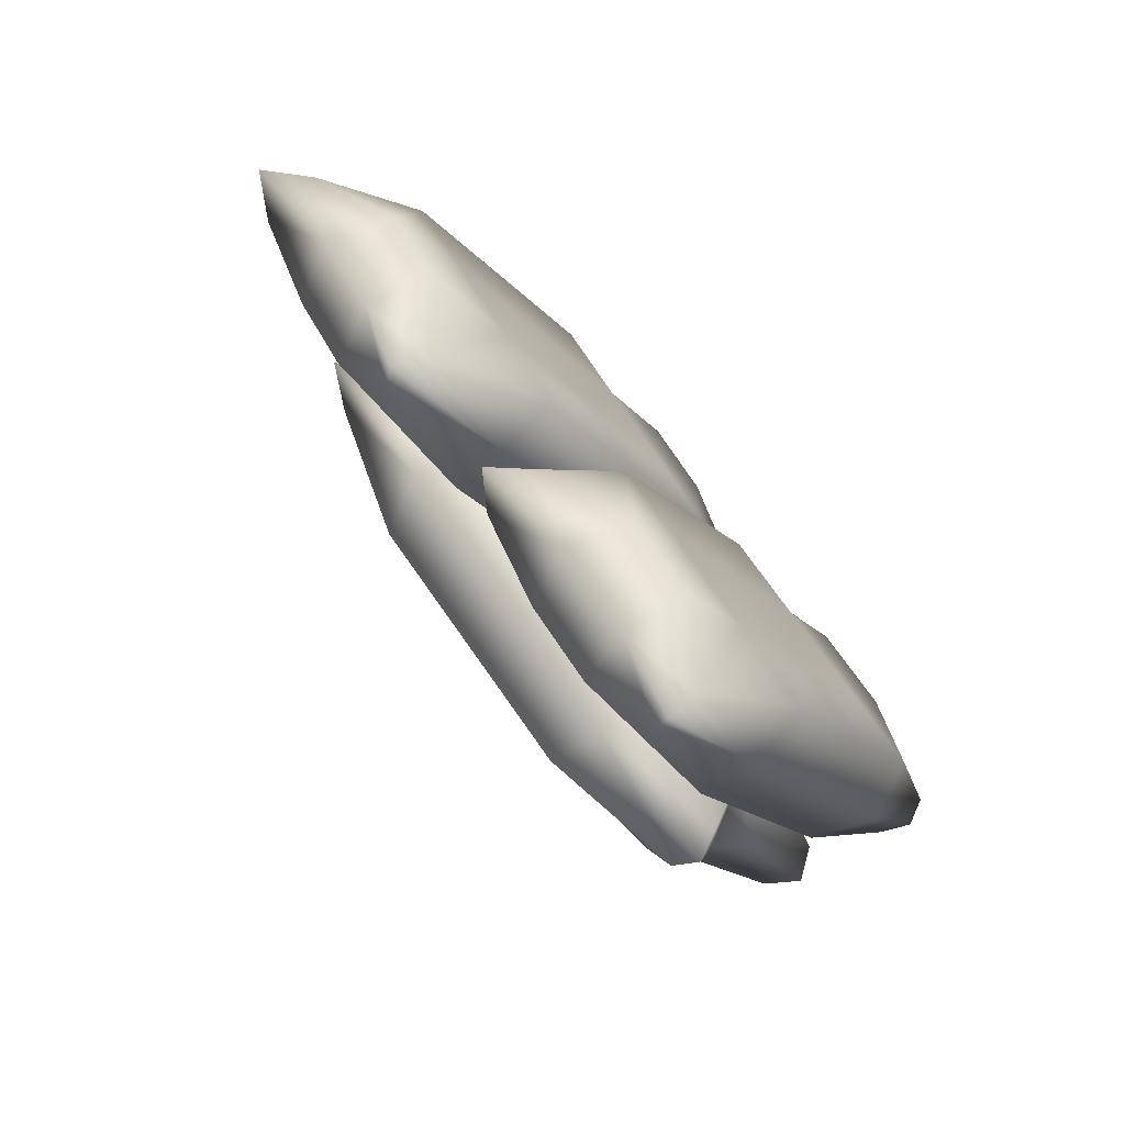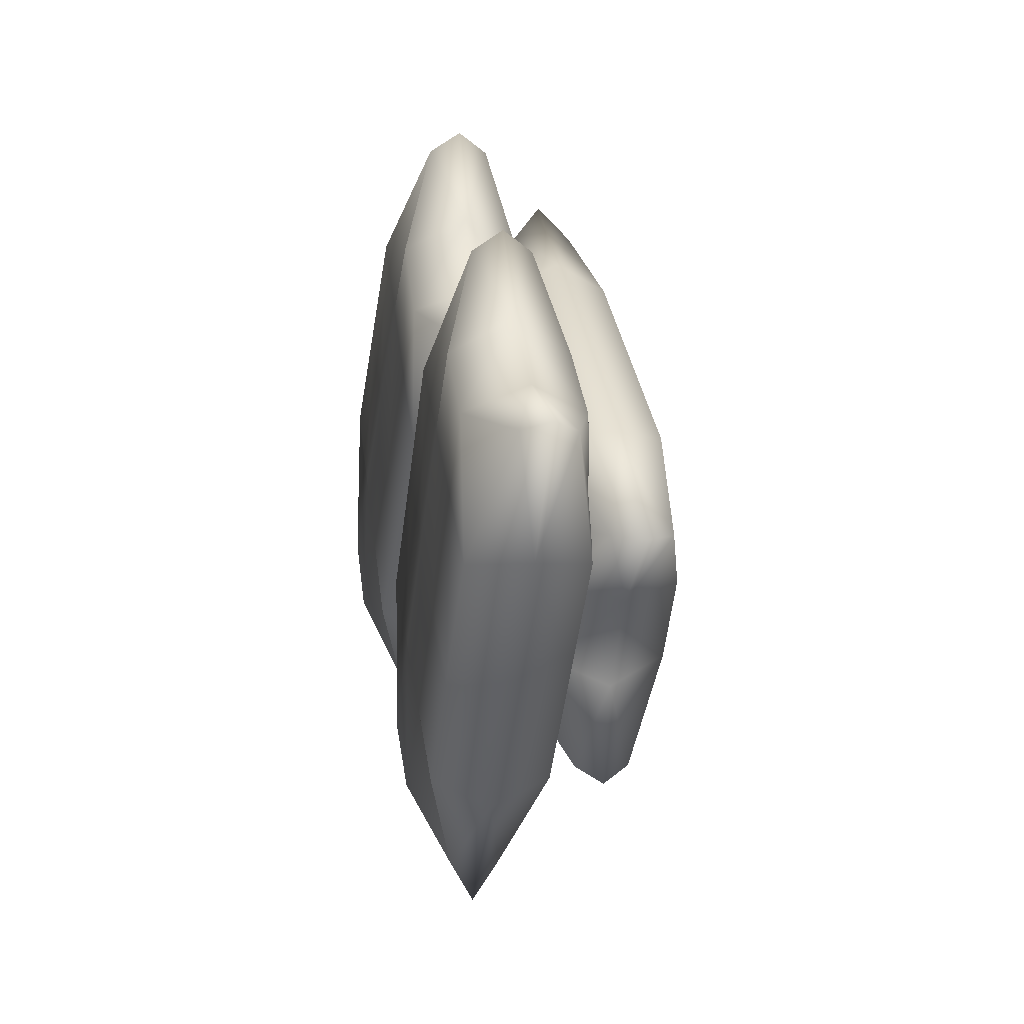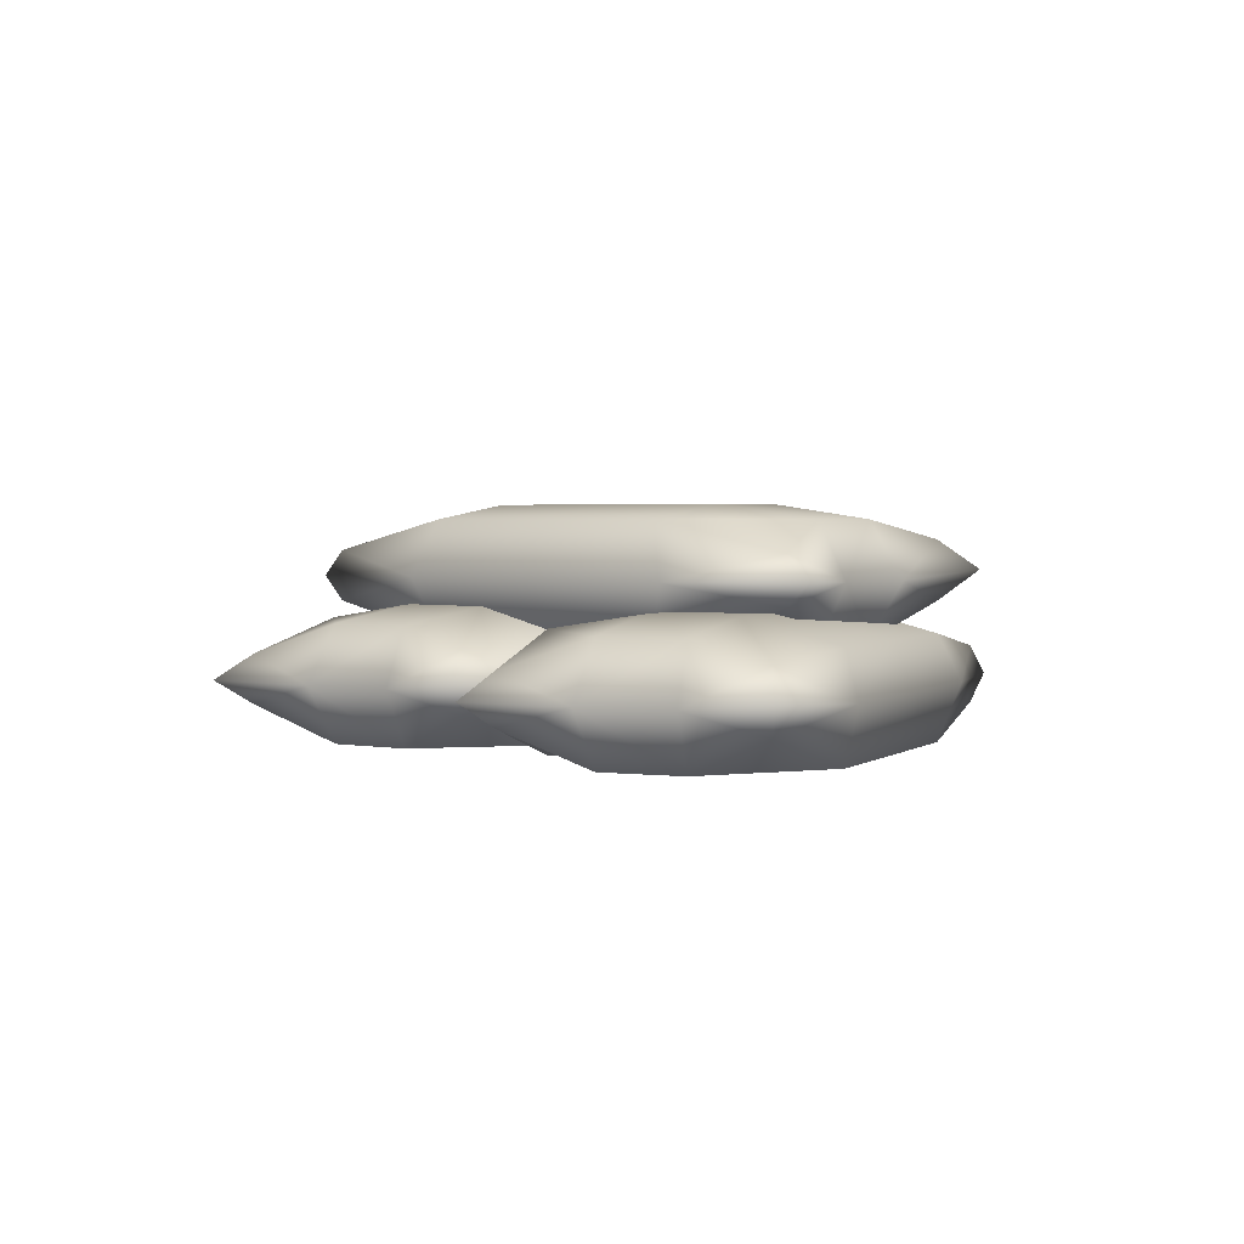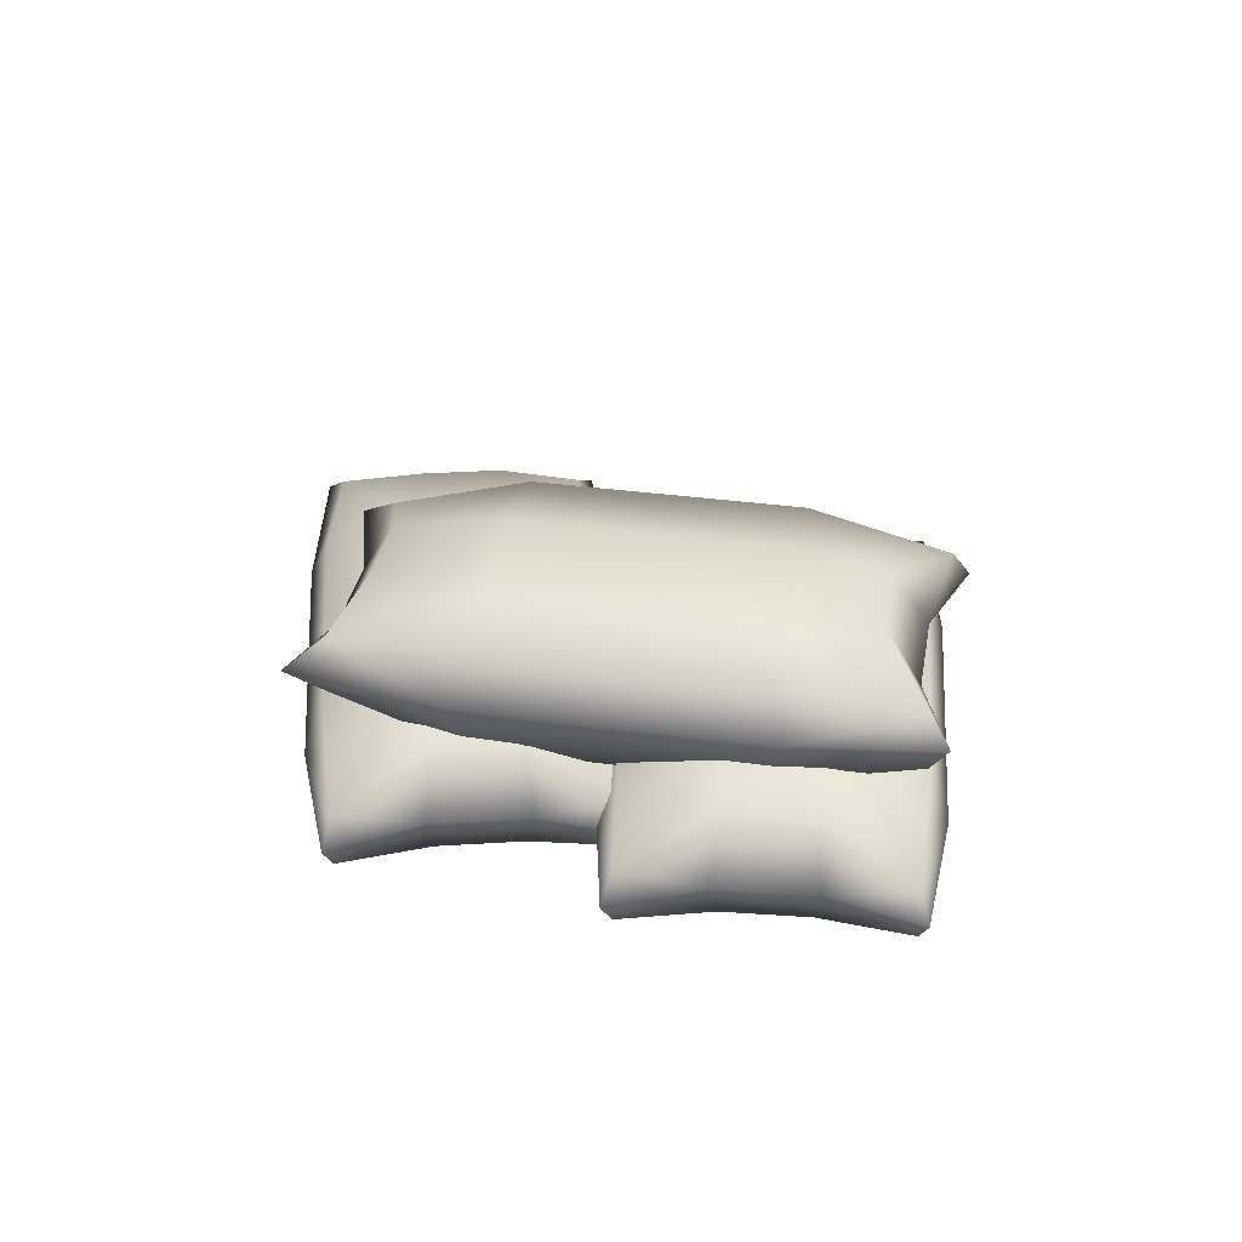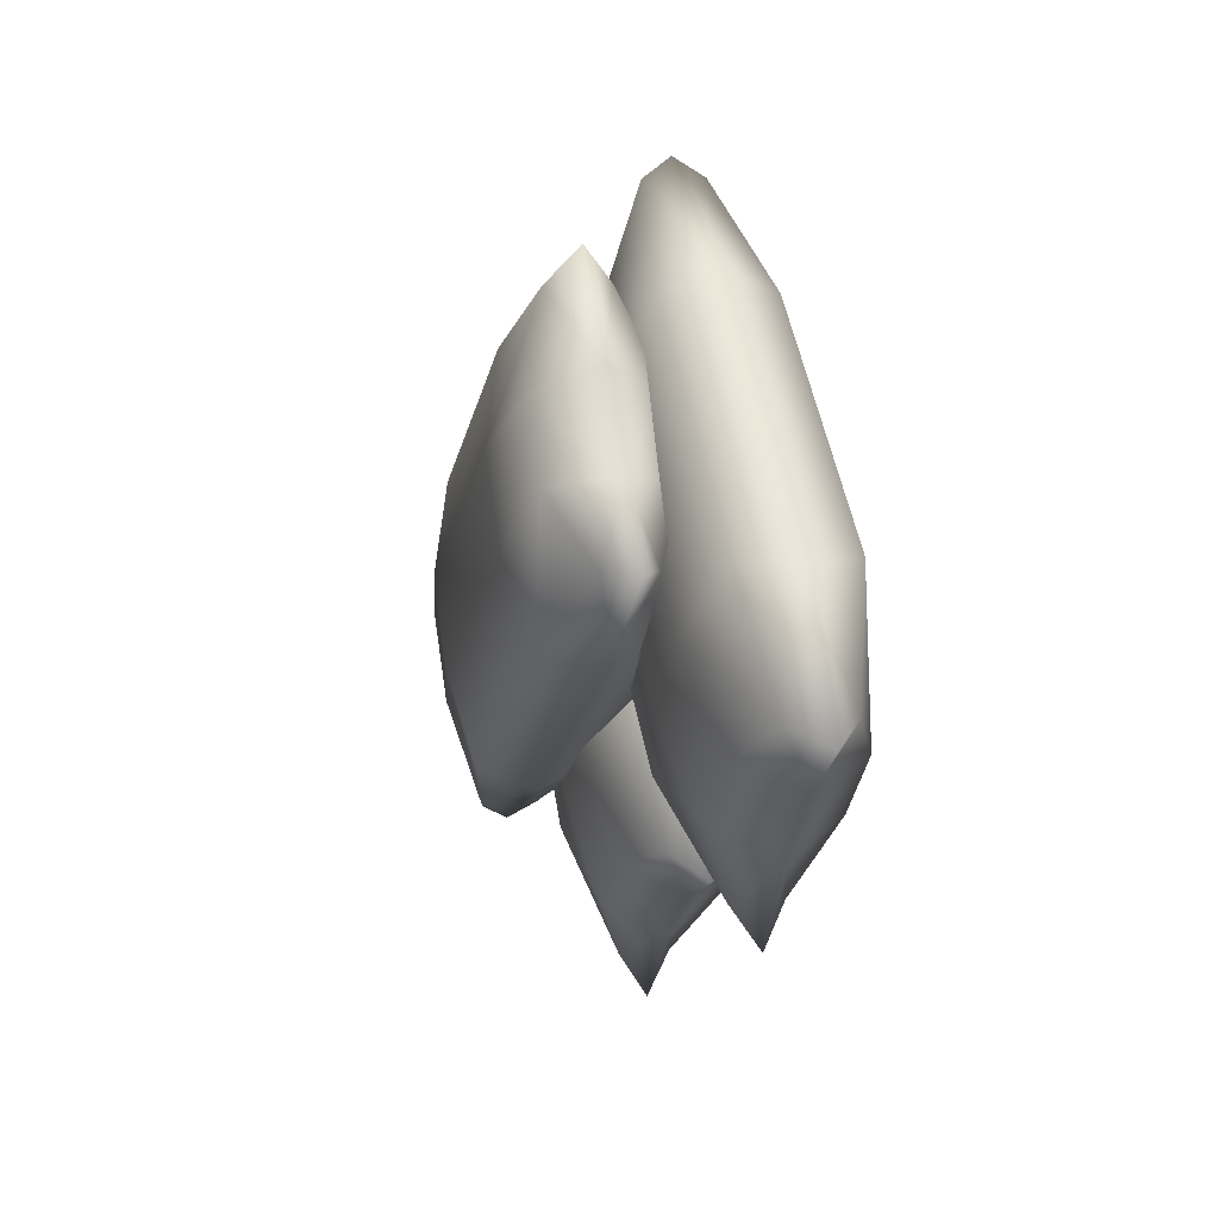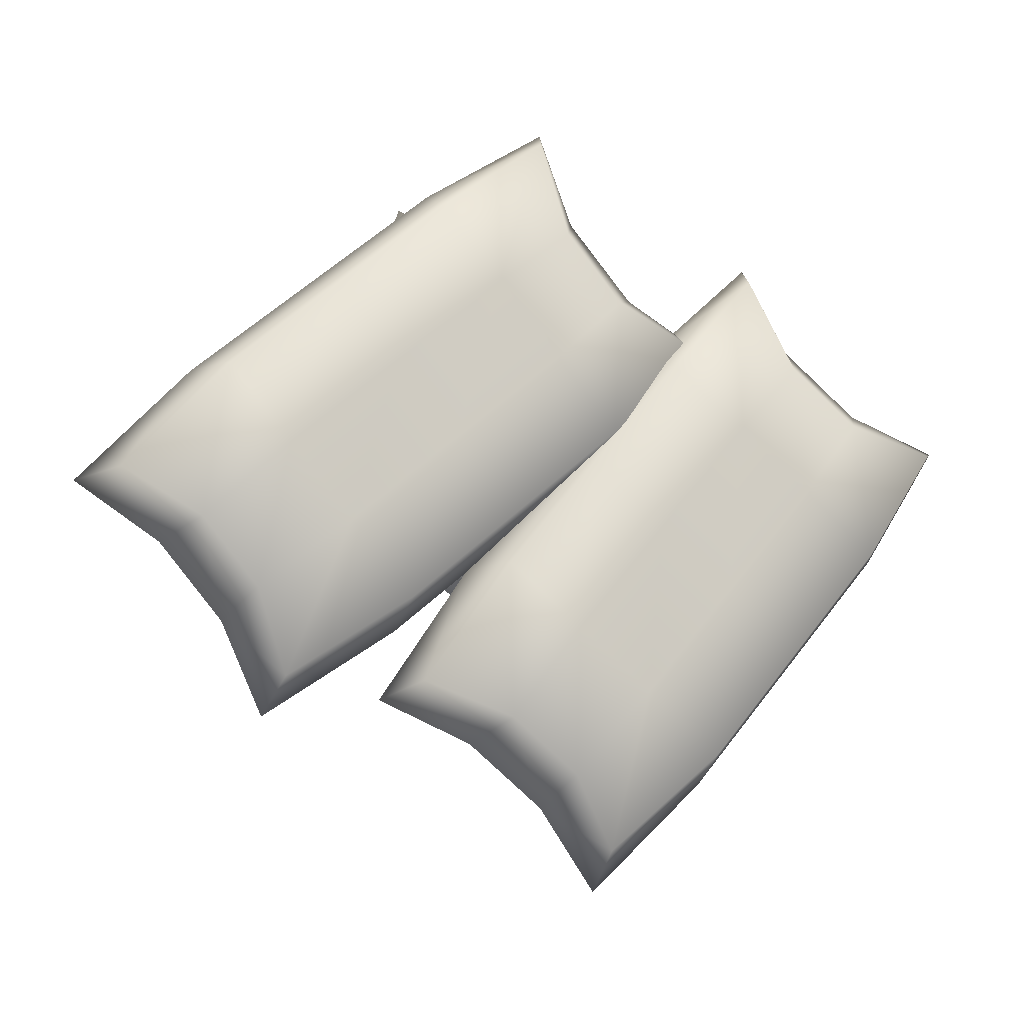
<metadata>
{"format":"obj","ext":"obj","renderer":"f3d","projection":"perspective","resolution":1024,"background":"white","views":[{"elev":-73.3,"azim":-47.6,"up":"+Z"},{"elev":0.4,"azim":78.5,"up":"+Z"},{"elev":2.4,"azim":-105.9,"up":"+Y"},{"elev":34.9,"azim":45.2,"up":"+Y"},{"elev":13.3,"azim":-105.0,"up":"+Z"},{"elev":-10.0,"azim":-18.7,"up":"+Z"}]}
</metadata>
<code>
v  0.0817 0.2289 -0.0148
v  0.3392 0.2289 -0.1951
v  0.4638 0.2289 -0.0172
v  0.2063 0.2289 0.1631
v  0.2063 0.5276 0.1631
v  0.4638 0.5276 -0.0172
v  0.3392 0.5276 -0.1951
v  0.0817 0.5276 -0.0148
v  -0.0429 0.2289 -0.1927
v  -0.069 0.3611 -0.2283
v  0.2233 0.3611 -0.433
v  0.2146 0.2289 -0.373
v  -0.2719 0.2289 0.4835
v  -0.3291 0.3611 0.5396
v  -0.4552 0.3611 0.3595
v  -0.3829 0.2289 0.325
v  0.3309 0.2289 0.3411
v  0.3554 0.3611 0.3778
v  0.063 0.3611 0.5825
v  0.0734 0.2289 0.5213
v  0.516 0.2289 -0.3088
v  0.5771 0.3611 -0.3682
v  0.7078 0.3611 -0.1815
v  0.6311 0.2289 -0.1444
v  -0.1758 0.2289 0.1655
v  -0.0512 0.2289 0.3434
v  -0.2719 0.4939 0.4835
v  -0.0512 0.5276 0.3434
v  -0.1758 0.5276 0.1655
v  -0.3829 0.4939 0.325
v  0.516 0.4939 -0.3088
v  0.6311 0.4939 -0.1444
v  -0.5375 0.3119 0.1969
v  -0.6306 0.3684 0.2141
v  -0.3614 0.3611 -0.0236
v  -0.3003 0.2289 -0.0125
v  0.4946 0.4211 -0.5479
v  0.5151 0.3612 -0.5847
v  0.2146 0.4939 -0.373
v  0.8471 0.2956 -0.0423
v  0.8929 0.3612 -0.0497
v  0.6477 0.3611 0.1731
v  0.5884 0.2289 0.1608
v  -0.2044 0.4489 0.6725
v  -0.2524 0.3828 0.7542
v  0.0734 0.47 0.5213
v  0.3309 0.47 0.3411
v  0.5884 0.47 0.1608
v  -0.0429 0.4939 -0.1927
v  -0.2044 0.3119 0.6725
v  -0.5375 0.4236 0.1969
v  0.4946 0.3016 -0.5479
v  0.8471 0.4271 -0.0423
v  -0.3003 0.4939 -0.0125
v  0.4426 0.0009 -0.2013
v  0.6446 0.0009 0.0395
v  0.4782 0.0009 0.1791
v  0.2762 0.0009 -0.0617
v  0.2762 0.2997 -0.0617
v  0.4782 0.2997 0.1791
v  0.6446 0.2997 0.0395
v  0.4426 0.2997 -0.2013
v  0.609 0.0009 -0.3409
v  0.6421 0.1332 -0.3701
v  0.8715 0.1332 -0.0967
v  0.811 0.0009 -0.1001
v  -0.0847 0.0009 -0.5101
v  -0.1455 0.1332 -0.5622
v  0.0229 0.1332 -0.7035
v  0.0636 0.0009 -0.6345
v  0.1098 0.0009 0.078
v  0.0753 0.1332 0.1055
v  -0.1541 0.1332 -0.1678
v  -0.0922 0.0009 -0.1628
v  0.7733 0.0009 0.2057
v  0.8378 0.1332 0.2614
v  0.6632 0.1332 0.4079
v  0.6196 0.0009 0.3347
v  0.2406 0.0009 -0.4421
v  0.0742 0.0009 -0.3024
v  -0.0847 0.266 -0.5101
v  0.0742 0.2997 -0.3024
v  0.2406 0.2997 -0.4421
v  0.0636 0.266 -0.6345
v  0.7733 0.266 0.2057
v  0.6196 0.266 0.3347
v  0.1778 0.084 -0.7996
v  0.1525 0.1405 -0.8909
v  0.4127 0.1332 -0.6434
v  0.407 0.0009 -0.5817
v  1.01 0.1931 0.1636
v  1.048 0.1333 0.1808
v  0.811 0.266 -0.1001
v  0.5367 0.0677 0.5588
v  0.548 0.1333 0.6037
v  0.3047 0.1332 0.3789
v  0.3118 0.0009 0.3187
v  -0.2671 0.221 -0.4264
v  -0.3526 0.1548 -0.4671
v  -0.0922 0.2421 -0.1628
v  0.1098 0.2421 0.078
v  0.3118 0.2421 0.3187
v  0.609 0.266 -0.3409
v  -0.2671 0.084 -0.4264
v  0.1778 0.1957 -0.7996
v  1.01 0.0737 0.1636
v  0.5367 0.1992 0.5588
v  0.407 0.266 -0.5817
v  -0.2188 0.0009 0.1165
v  0.022 0.0009 0.3185
v  -0.1177 0.0009 0.4849
v  -0.3584 0.0009 0.2829
v  -0.3584 0.2997 0.2829
v  -0.1177 0.2997 0.4849
v  0.022 0.2997 0.3185
v  -0.2188 0.2997 0.1165
v  -0.0792 0.0009 -0.0499
v  -0.0516 0.1332 -0.0844
v  0.2218 0.1332 0.145
v  0.1616 0.0009 0.1521
v  -0.7917 0.0009 -0.0961
v  -0.8606 0.1332 -0.1369
v  -0.7193 0.1332 -0.3052
v  -0.6673 0.0009 -0.2444
v  -0.4981 0.0009 0.4493
v  -0.5272 0.1332 0.4824
v  -0.8006 0.1332 0.253
v  -0.7388 0.0009 0.2472
v  0.1776 0.0009 0.4598
v  0.2507 0.1332 0.5035
v  0.1043 0.1332 0.678
v  0.0486 0.0009 0.6136
v  -0.4596 0.0009 -0.0856
v  -0.5992 0.0009 0.0808
v  -0.7917 0.266 -0.0961
v  -0.5992 0.2997 0.0808
v  -0.4596 0.2997 -0.0856
v  -0.6673 0.266 -0.2444
v  0.1776 0.266 0.4598
v  0.0486 0.266 0.6136
v  -0.5835 0.084 -0.4268
v  -0.6243 0.1405 -0.5124
v  -0.325 0.1332 -0.3138
v  -0.3199 0.0009 -0.252
v  0.403 0.1931 0.3773
v  0.4439 0.1333 0.3876
v  0.1616 0.266 0.1521
v  0.0059 0.0677 0.8486
v  0.0248 0.1333 0.8909
v  -0.2538 0.1332 0.7118
v  -0.2573 0.0009 0.6513
v  -0.9568 0.221 0.018
v  -1.048 0.1548 -0.0072
v  -0.7388 0.2421 0.2472
v  -0.4981 0.2421 0.4493
v  -0.2573 0.2421 0.6513
v  -0.0792 0.266 -0.0499
v  -0.9568 0.084 0.018
v  -0.5835 0.1957 -0.4268
v  0.403 0.0737 0.3773
v  0.0059 0.1992 0.8486
v  -0.3199 0.266 -0.252
g barrier
f 1 2 3 4
f 5 6 7 8
f 9 10 11 12
f 13 14 15 16
f 17 18 19 20
f 21 22 23 24
f 16 25 26 13
f 25 1 4 26
f 24 3 2 21
f 27 28 29 30
f 28 5 8 29
f 31 7 6 32
f 33 34 35 36
f 36 35 10 9
f 37 38 11 39
f 40 41 42 43
f 43 42 18 17
f 44 45 19 46
f 9 12 2 1
f 43 17 4 3
f 47 48 6 5
f 39 49 8 7
f 50 45 14 13
f 51 34 15 30
f 52 38 22 21
f 53 41 23 32
f 33 36 25 16
f 20 50 13 26
f 36 9 1 25
f 17 20 26 4
f 40 43 3 24
f 12 52 21 2
f 44 46 28 27
f 54 51 30 29
f 46 47 5 28
f 49 54 29 8
f 37 39 7 31
f 48 53 32 6
f 49 39 11 10
f 27 30 15 14
f 47 46 19 18
f 31 32 23 22
f 51 54 35 34
f 54 49 10 35
f 52 12 11 38
f 53 48 42 41
f 48 47 18 42
f 50 20 19 45
f 44 27 14 45
f 33 16 15 34
f 37 31 22 38
f 40 24 23 41
f 55 56 57 58
f 59 60 61 62
f 63 64 65 66
f 67 68 69 70
f 71 72 73 74
f 75 76 77 78
f 70 79 80 67
f 79 55 58 80
f 78 57 56 75
f 81 82 83 84
f 82 59 62 83
f 85 61 60 86
f 87 88 89 90
f 90 89 64 63
f 91 92 65 93
f 94 95 96 97
f 97 96 72 71
f 98 99 73 100
f 63 66 56 55
f 97 71 58 57
f 101 102 60 59
f 93 103 62 61
f 104 99 68 67
f 105 88 69 84
f 106 92 76 75
f 107 95 77 86
f 87 90 79 70
f 74 104 67 80
f 90 63 55 79
f 71 74 80 58
f 94 97 57 78
f 66 106 75 56
f 98 100 82 81
f 108 105 84 83
f 100 101 59 82
f 103 108 83 62
f 91 93 61 85
f 102 107 86 60
f 103 93 65 64
f 81 84 69 68
f 101 100 73 72
f 85 86 77 76
f 105 108 89 88
f 108 103 64 89
f 106 66 65 92
f 107 102 96 95
f 102 101 72 96
f 104 74 73 99
f 98 81 68 99
f 87 70 69 88
f 91 85 76 92
f 94 78 77 95
f 109 110 111 112
f 113 114 115 116
f 117 118 119 120
f 121 122 123 124
f 125 126 127 128
f 129 130 131 132
f 124 133 134 121
f 133 109 112 134
f 132 111 110 129
f 135 136 137 138
f 136 113 116 137
f 139 115 114 140
f 141 142 143 144
f 144 143 118 117
f 145 146 119 147
f 148 149 150 151
f 151 150 126 125
f 152 153 127 154
f 117 120 110 109
f 151 125 112 111
f 155 156 114 113
f 147 157 116 115
f 158 153 122 121
f 159 142 123 138
f 160 146 130 129
f 161 149 131 140
f 141 144 133 124
f 128 158 121 134
f 144 117 109 133
f 125 128 134 112
f 148 151 111 132
f 120 160 129 110
f 152 154 136 135
f 162 159 138 137
f 154 155 113 136
f 157 162 137 116
f 145 147 115 139
f 156 161 140 114
f 157 147 119 118
f 135 138 123 122
f 155 154 127 126
f 139 140 131 130
f 159 162 143 142
f 162 157 118 143
f 160 120 119 146
f 161 156 150 149
f 156 155 126 150
f 158 128 127 153
f 152 135 122 153
f 141 124 123 142
f 145 139 130 146
f 148 132 131 149

</code>
